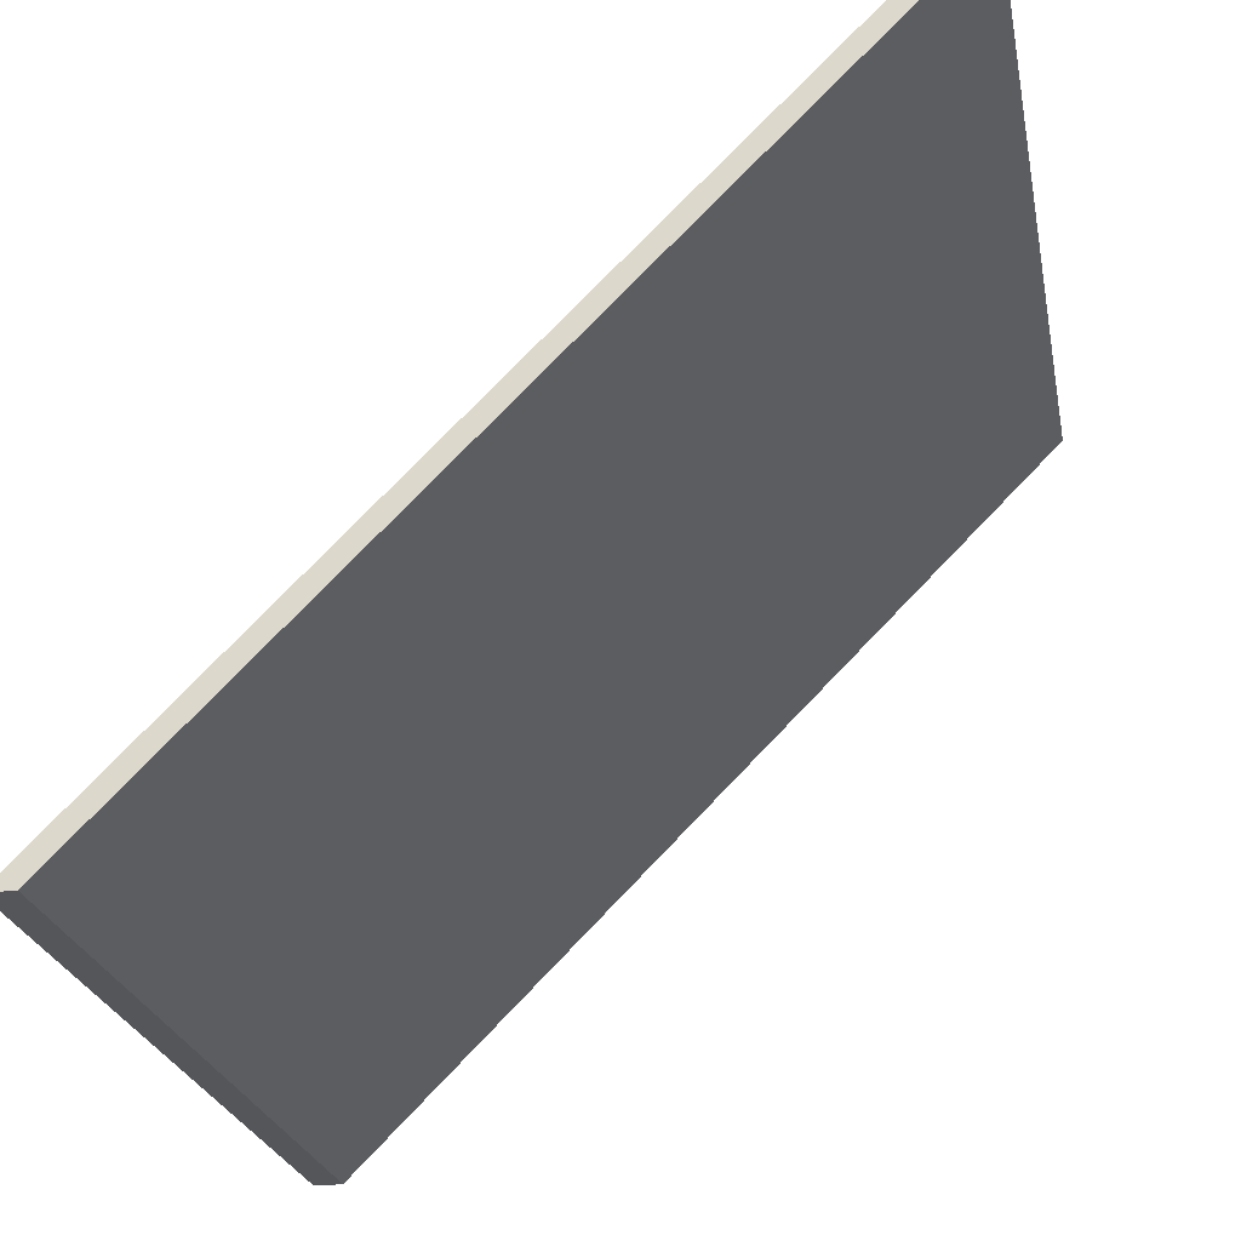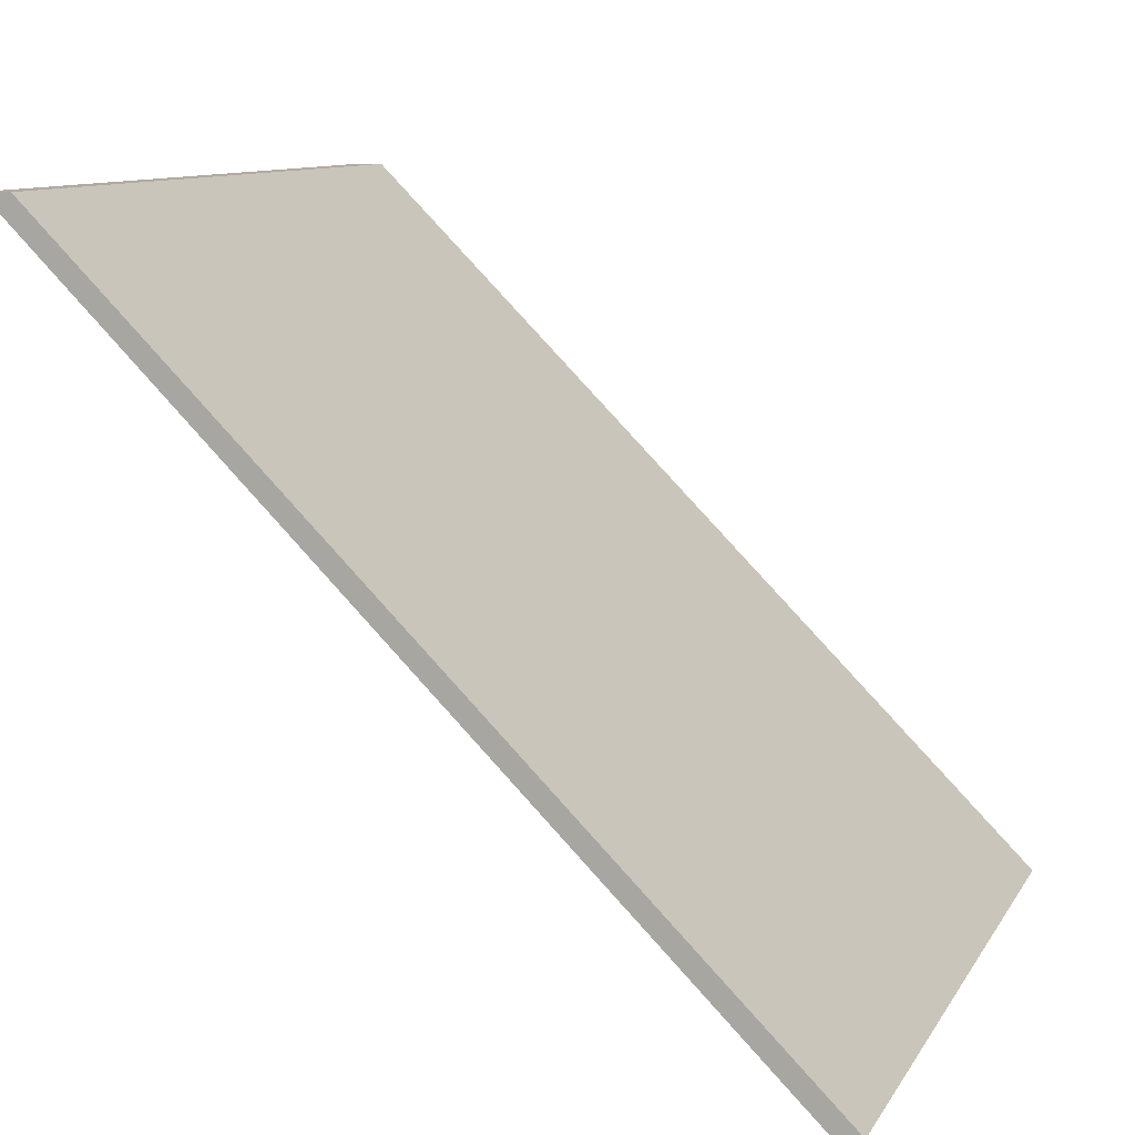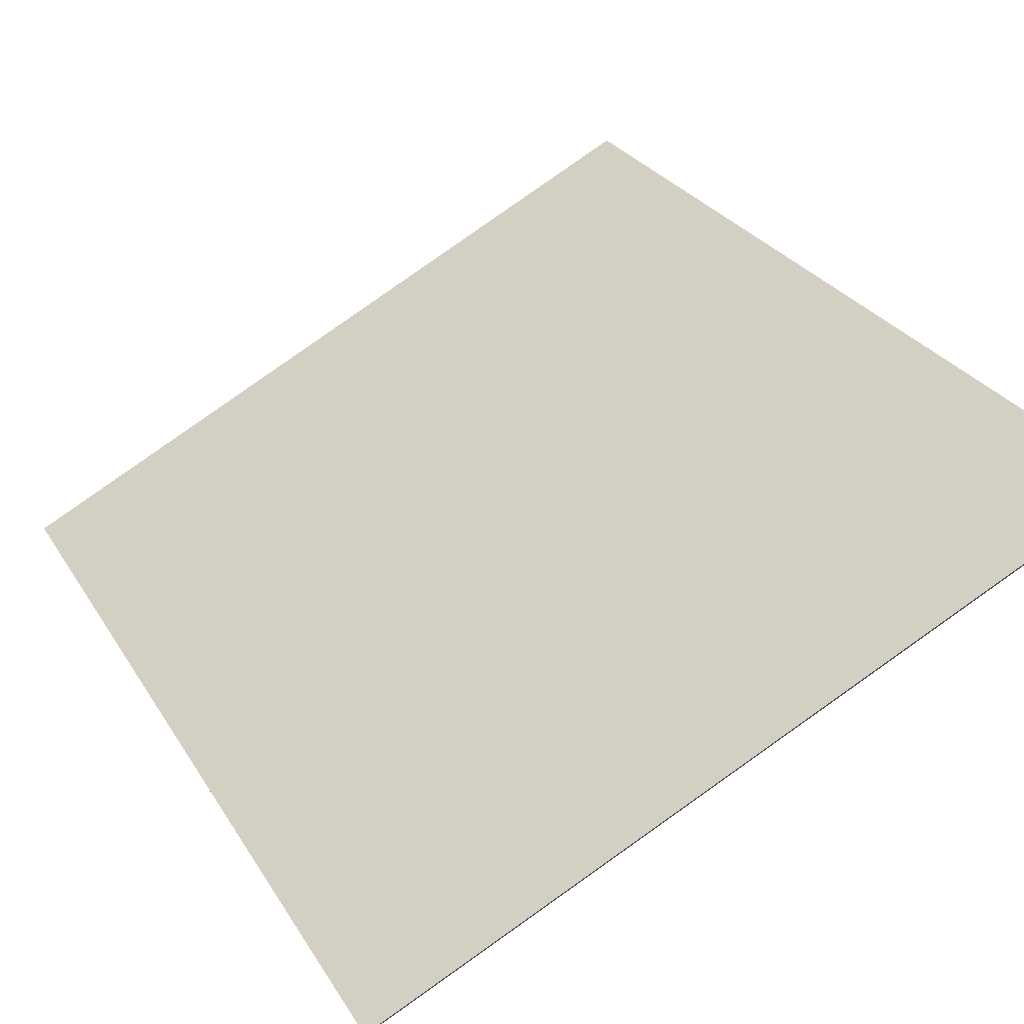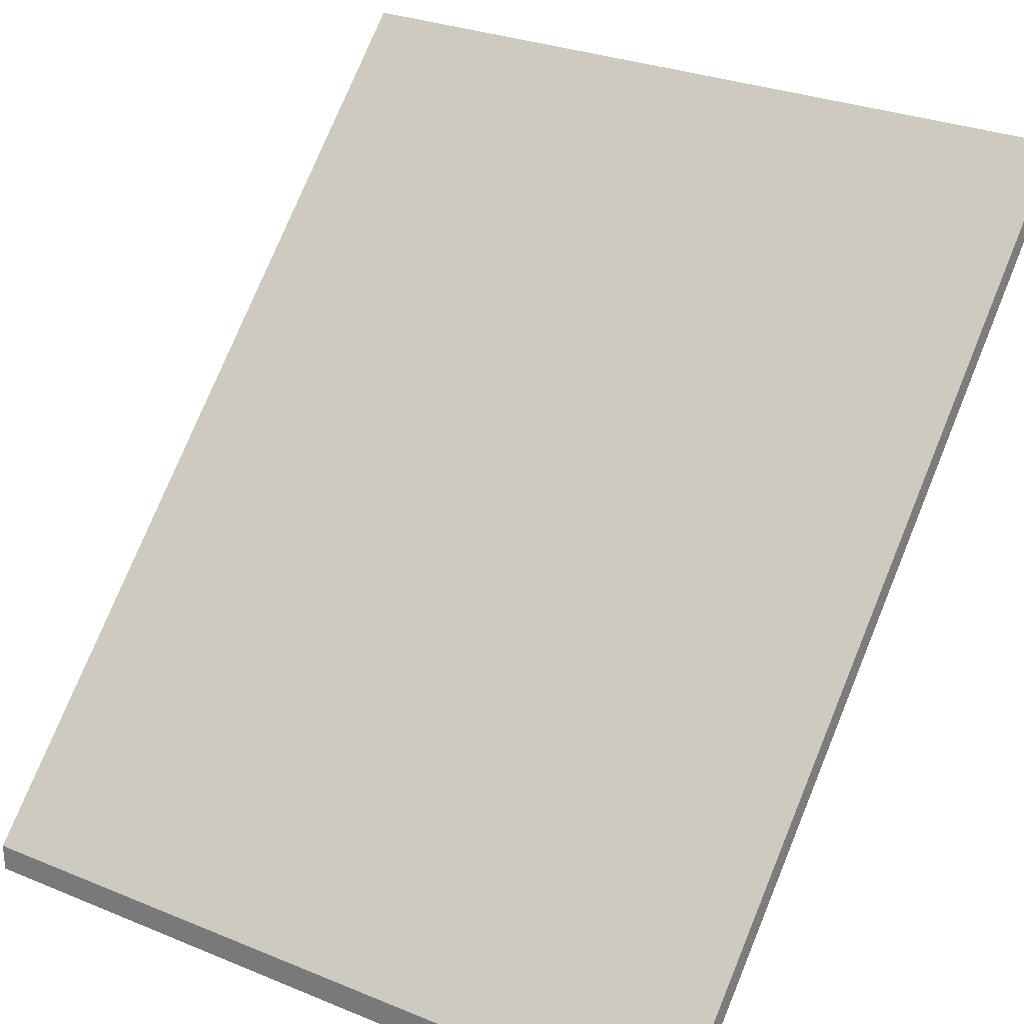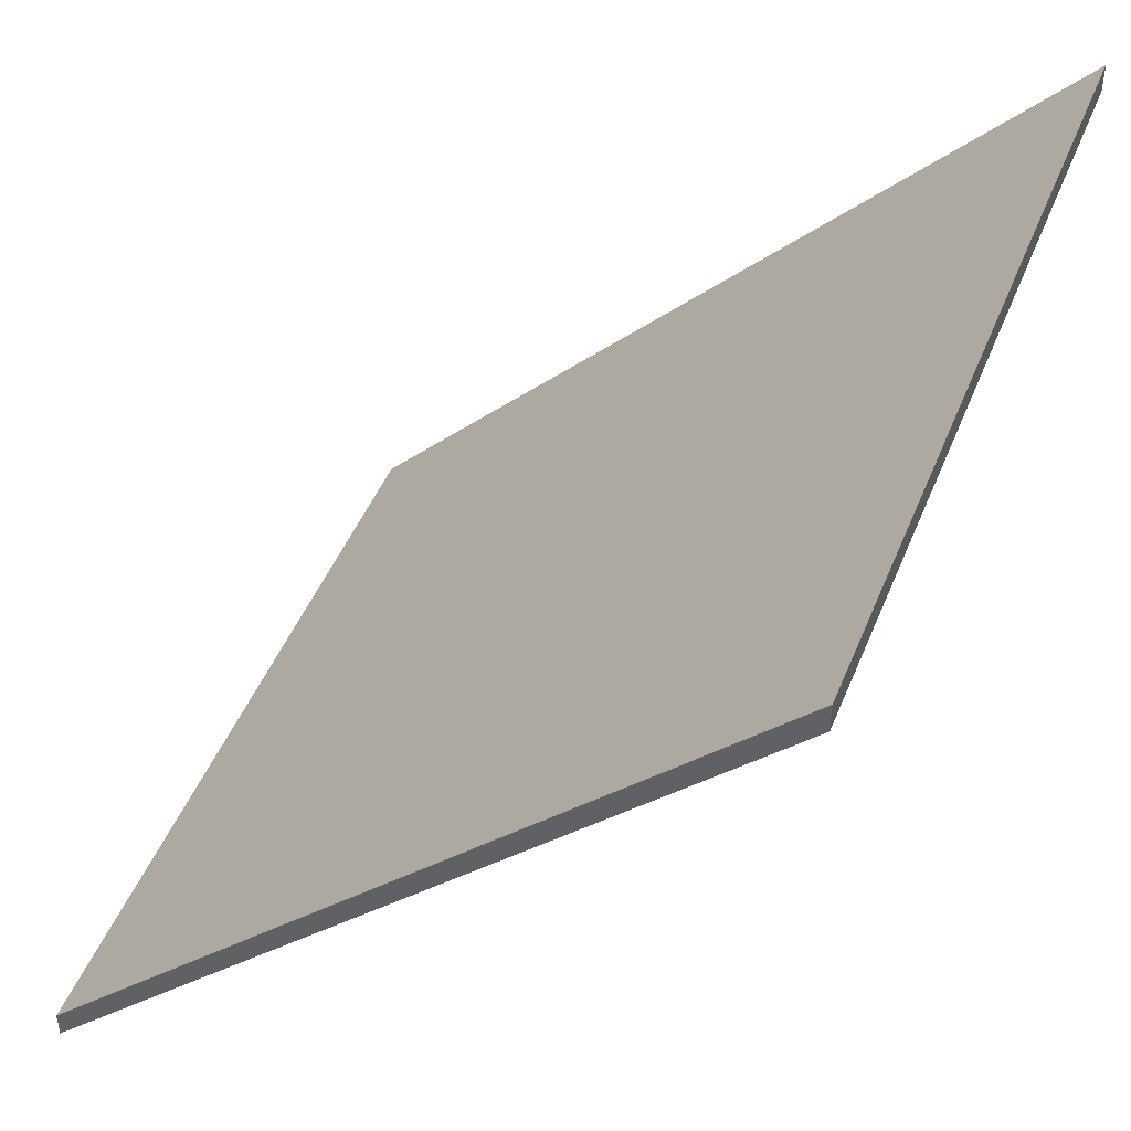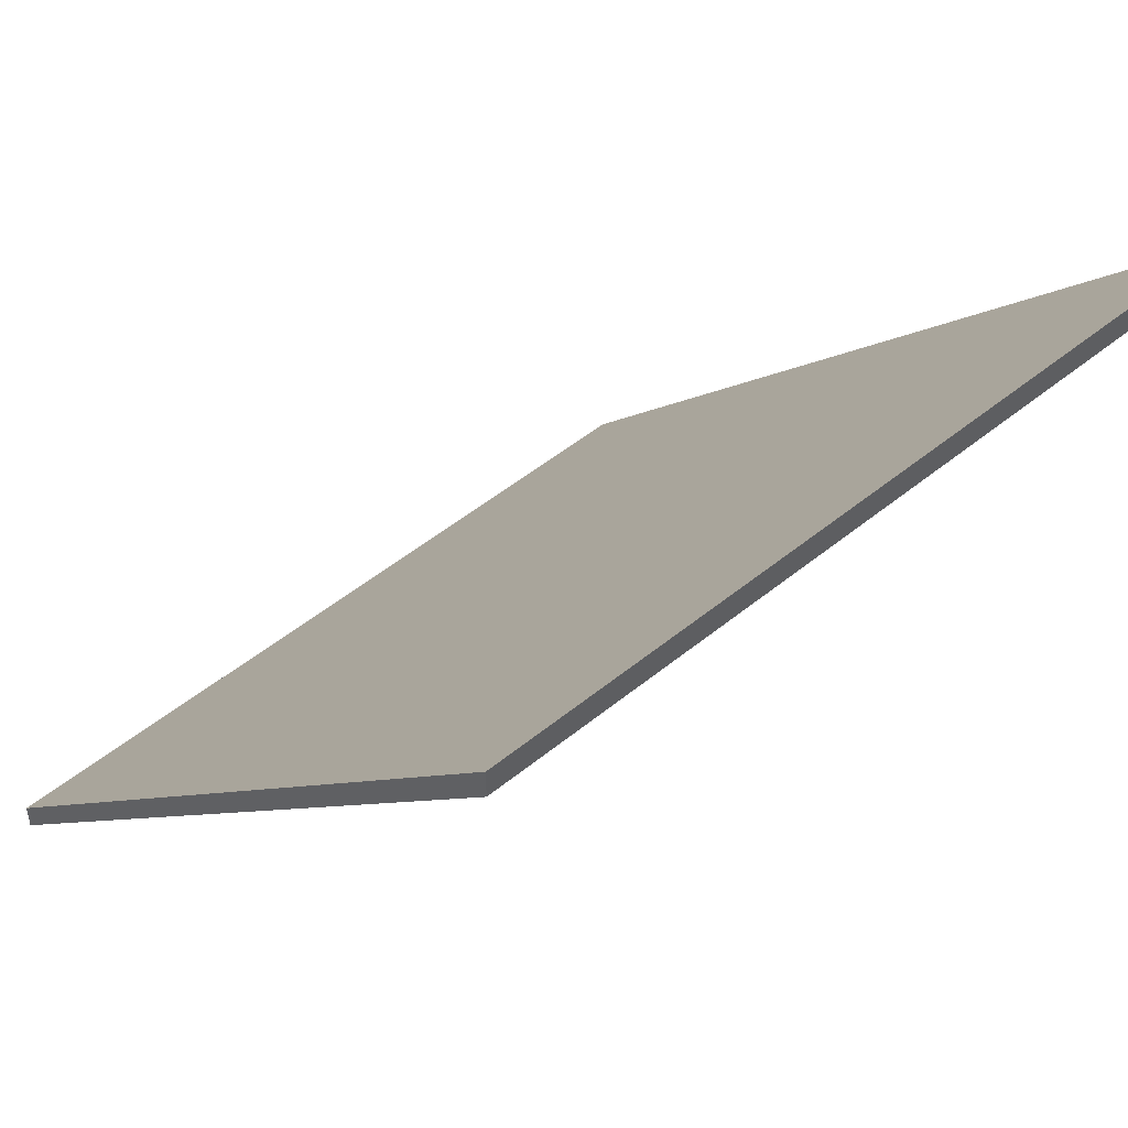
<metadata>
{"format":"obj","ext":"obj","renderer":"f3d","projection":"perspective","resolution":1024,"background":"white","views":[{"elev":-25.3,"azim":101.5,"up":"+Z"},{"elev":9.2,"azim":-71.6,"up":"+Z"},{"elev":78.0,"azim":-35.9,"up":"+Y"},{"elev":26.2,"azim":-147.2,"up":"+Y"},{"elev":45.0,"azim":-69.5,"up":"+Y"},{"elev":47.3,"azim":-43.3,"up":"+Y"}]}
</metadata>
<code>
v 0.1925 -0.02522 6.12
v 0.1926 0.04087 6.186
v 0.2679 0.04183 6.187
v 0.2674 -0.02522 6.12
v 0.1925 -0.02786 6.12
v 0.2674 -0.02786 6.12
v 0.2679 0.0392 6.187
v 0.1926 0.03824 6.186
v 0.2674 -0.02786 6.12
v 0.1925 -0.02786 6.12
v 0.1925 -0.02522 6.12
v 0.2674 -0.02522 6.12
v 0.2679 0.0392 6.187
v 0.2674 -0.02786 6.12
v 0.2674 -0.02522 6.12
v 0.2679 0.04183 6.187
v 0.1926 0.03824 6.186
v 0.2679 0.0392 6.187
v 0.2679 0.04183 6.187
v 0.1926 0.04087 6.186
v 0.1925 -0.02786 6.12
v 0.1926 0.03824 6.186
v 0.1926 0.04087 6.186
v 0.1925 -0.02522 6.12
f 1 2 3
f 1 3 4
f 5 6 7
f 5 7 8
f 9 10 11
f 9 11 12
f 13 14 15
f 13 15 16
f 17 18 19
f 17 19 20
f 21 22 23
f 21 23 24

</code>
